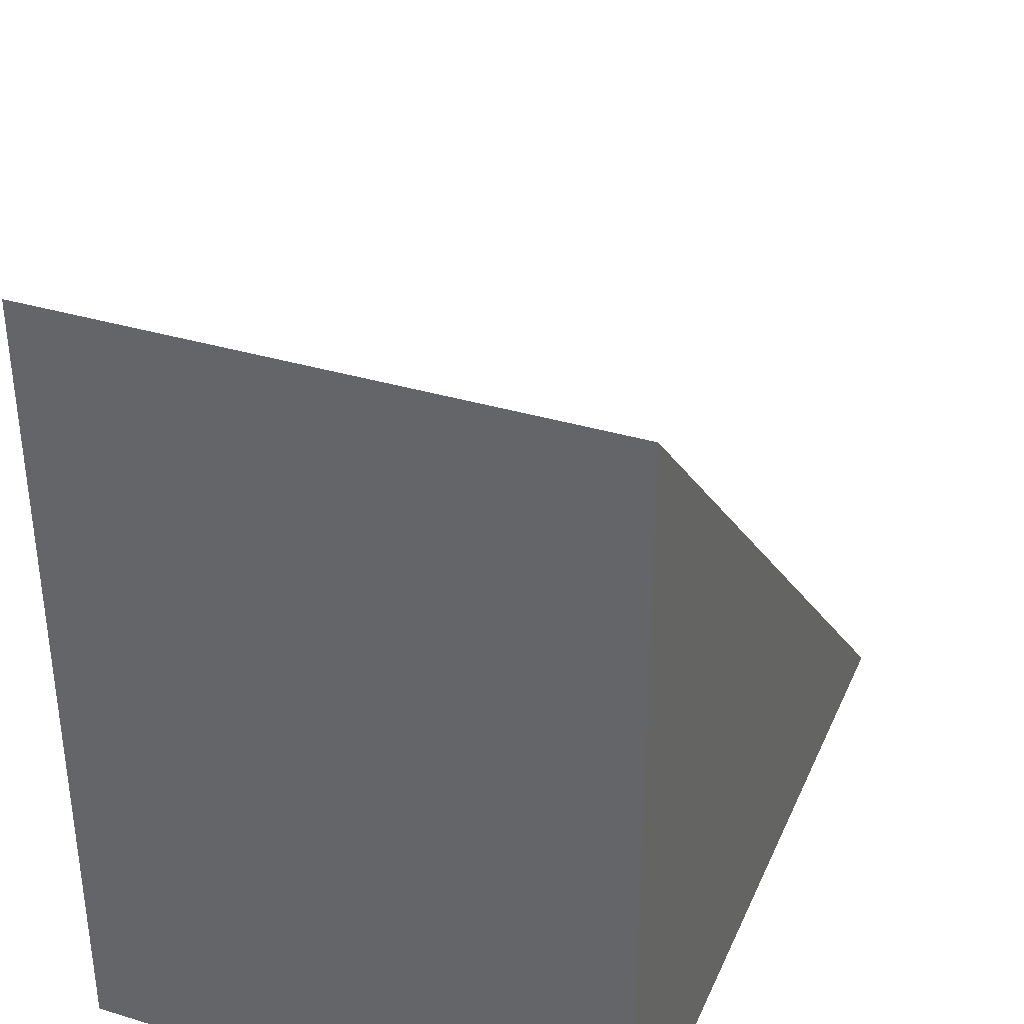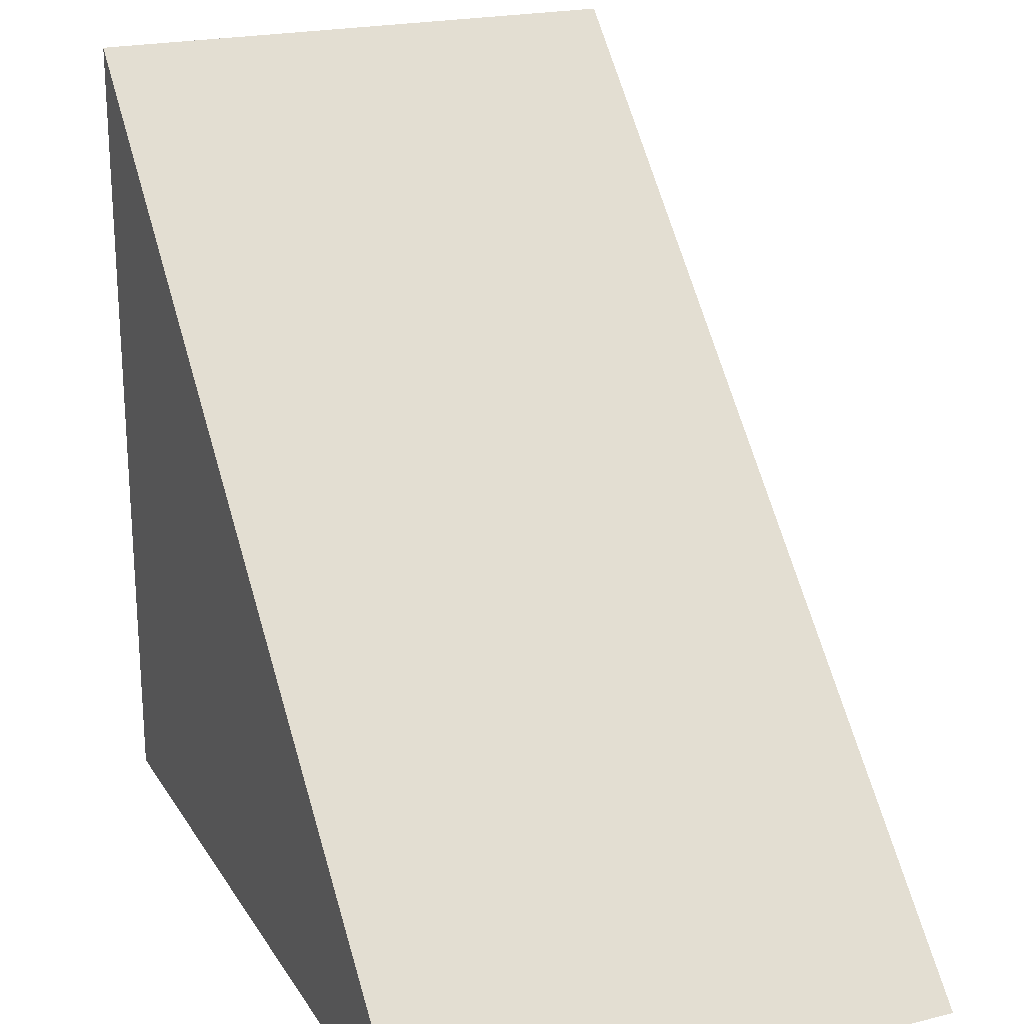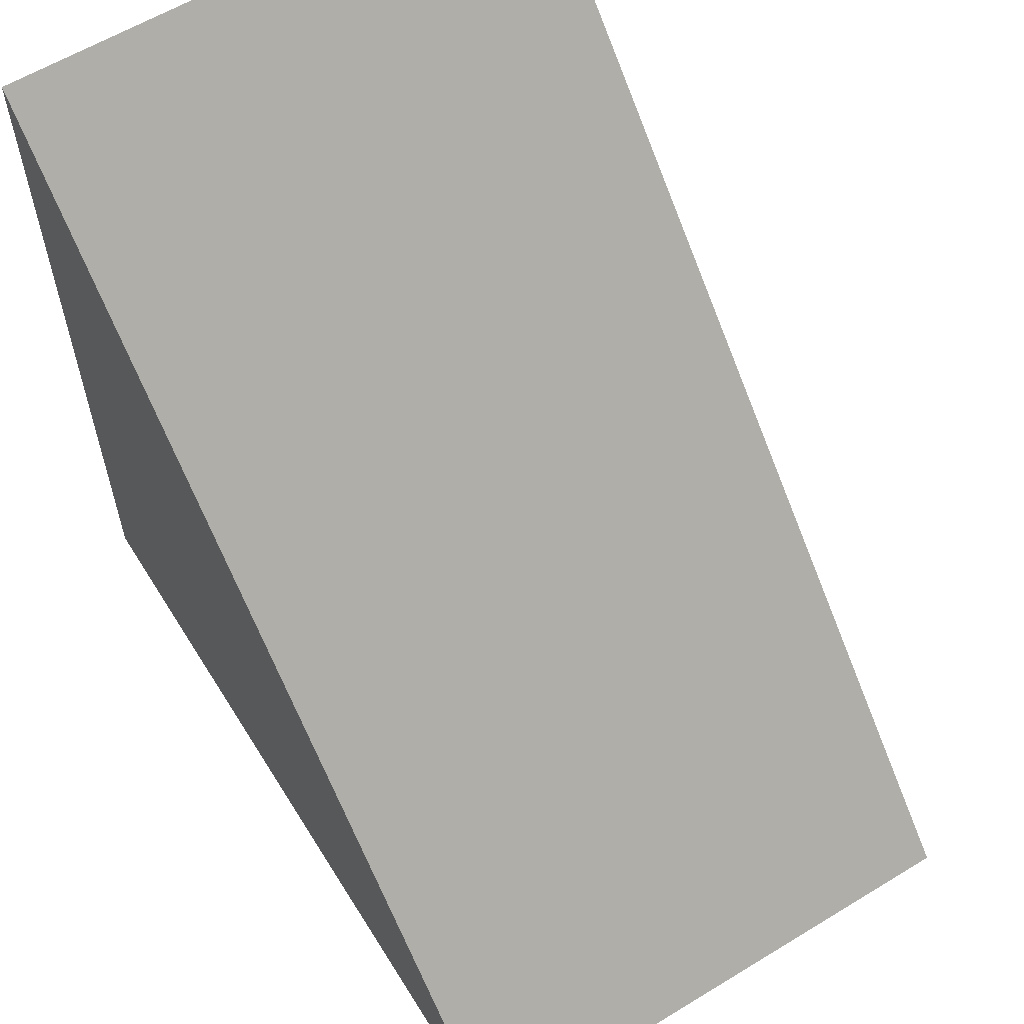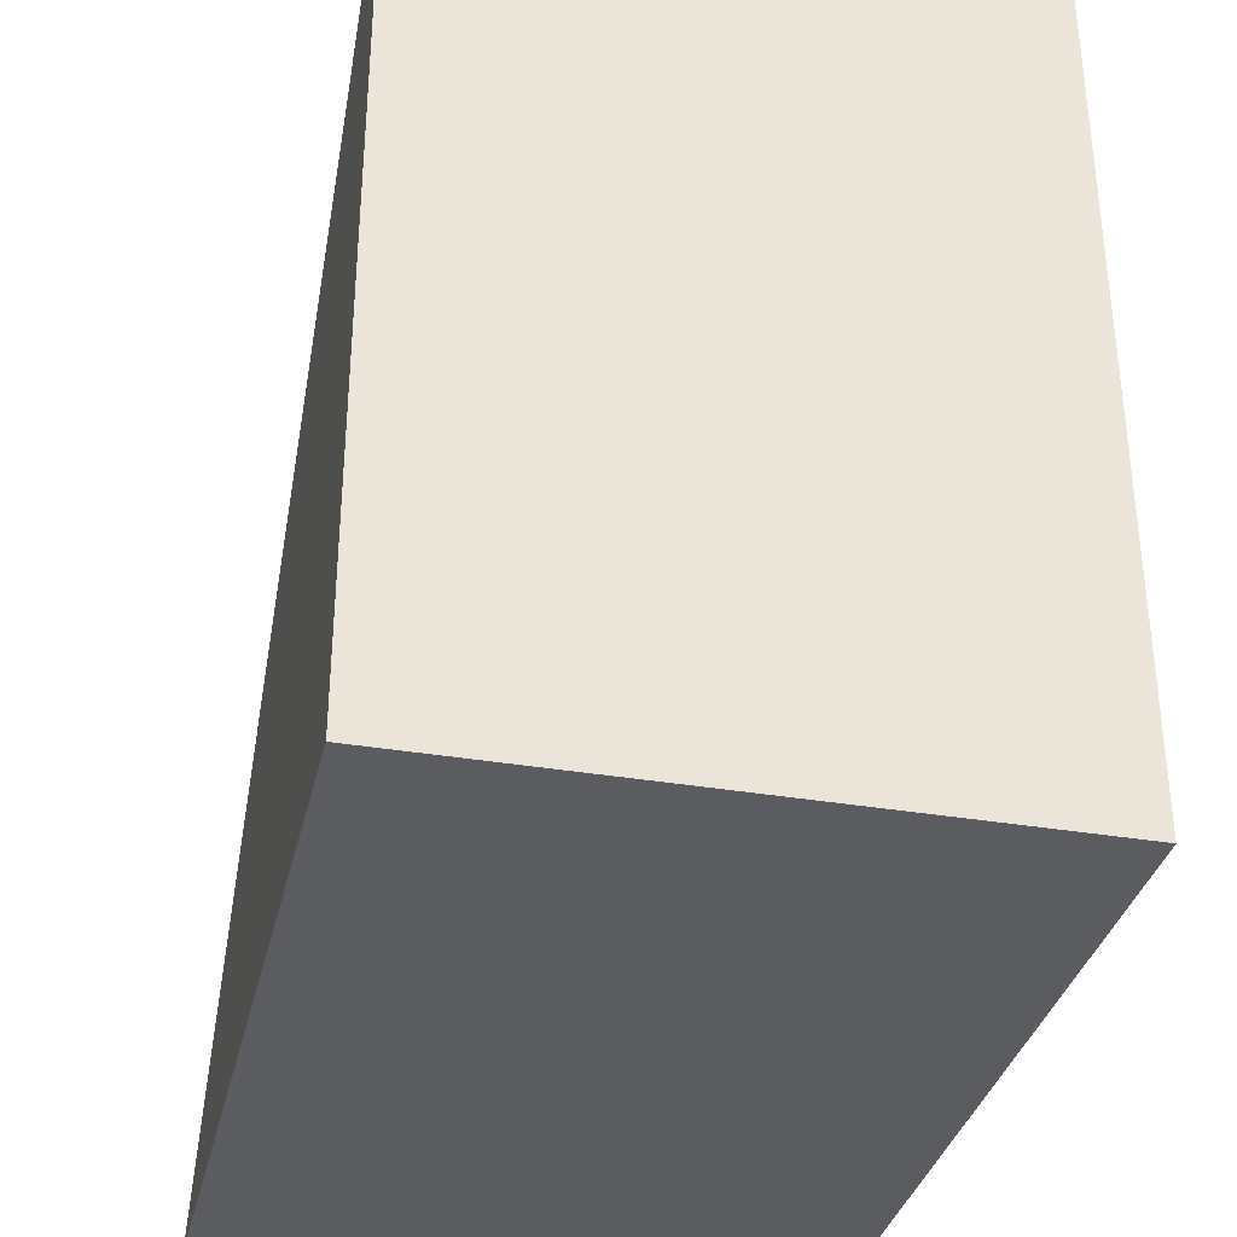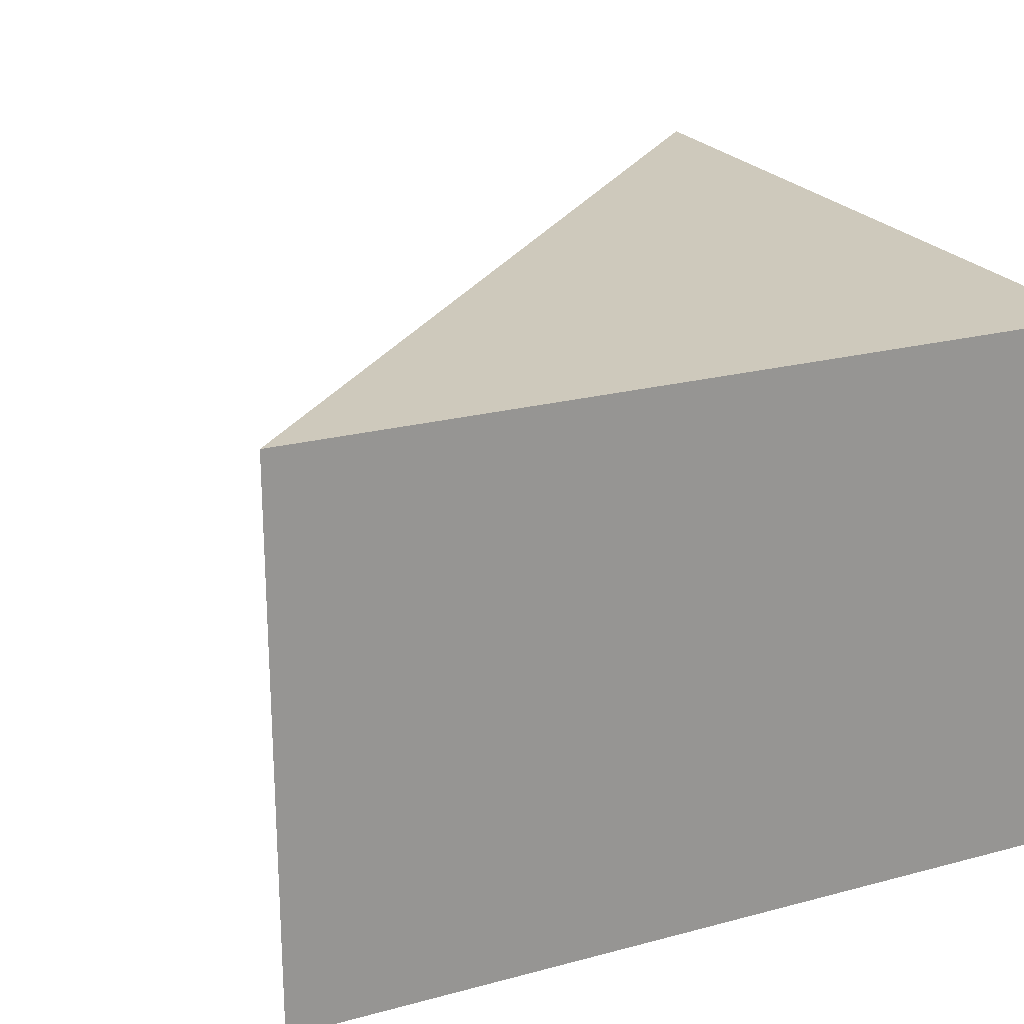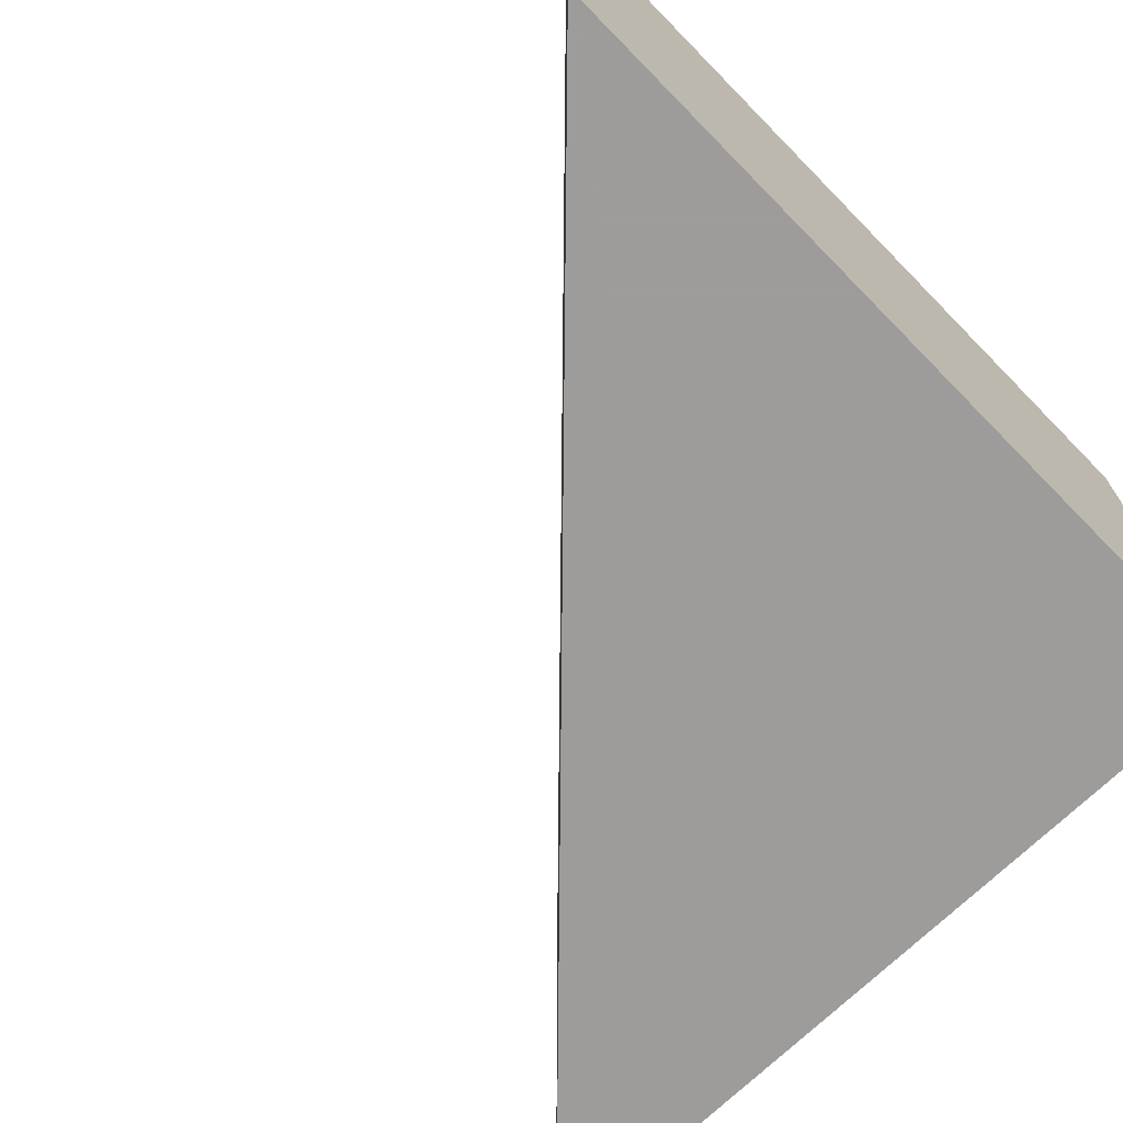
<metadata>
{"format":"obj","ext":"obj","renderer":"f3d","projection":"perspective","resolution":1024,"background":"white","views":[{"elev":35.6,"azim":-68.3,"up":"+Y"},{"elev":21.5,"azim":66.3,"up":"+Y"},{"elev":60.1,"azim":58.1,"up":"+Y"},{"elev":-34.5,"azim":-102.9,"up":"+Y"},{"elev":22.5,"azim":-114.7,"up":"+Z"},{"elev":-70.3,"azim":-135.5,"up":"+Z"}]}
</metadata>
<code>
g
v 0 0.066 0.045
v 0.066 0 0.045
v 0 0.066 -0
v 0.066 0 -0
v 0 0 0.045
v 0 0 0
f 1 2 3
f 3 2 4
f 5 1 6
f 6 1 3
f 2 5 4
f 4 5 6
f 1 5 2
f 4 6 3

</code>
